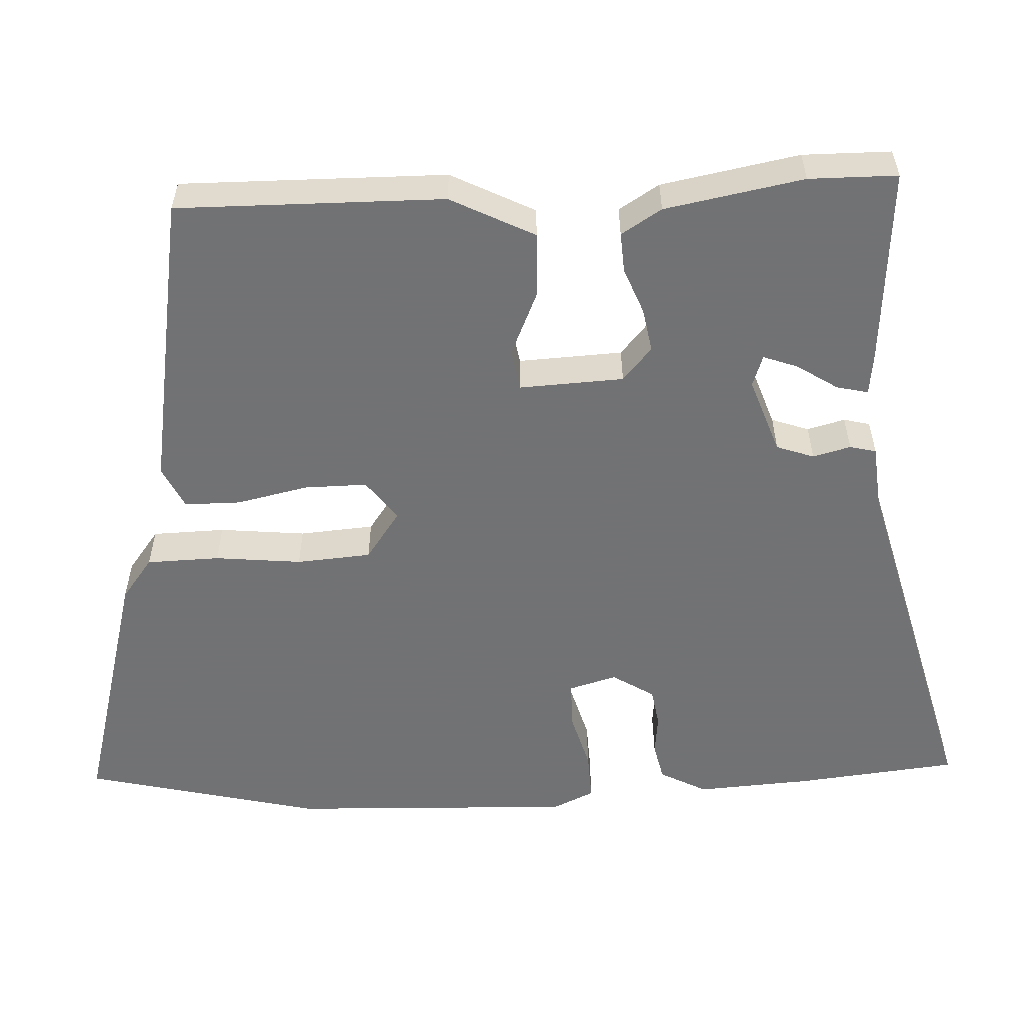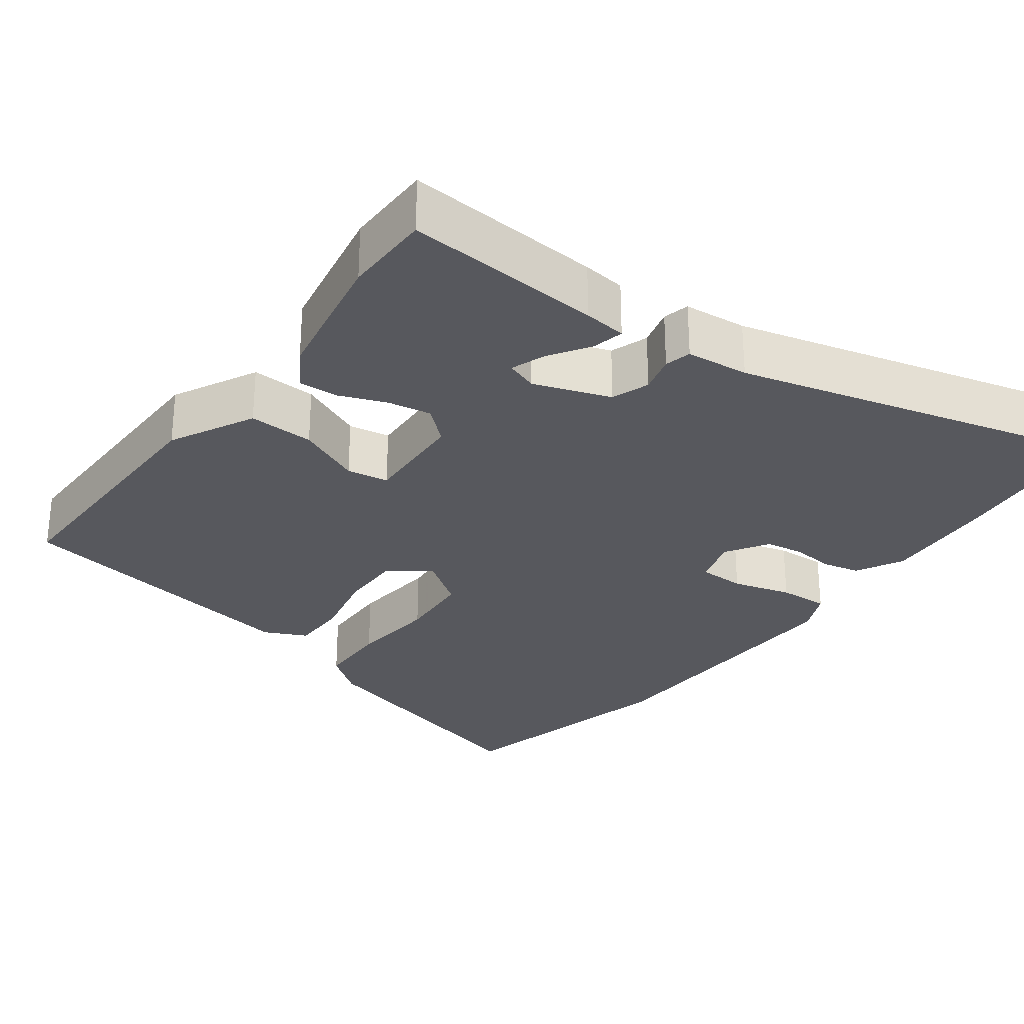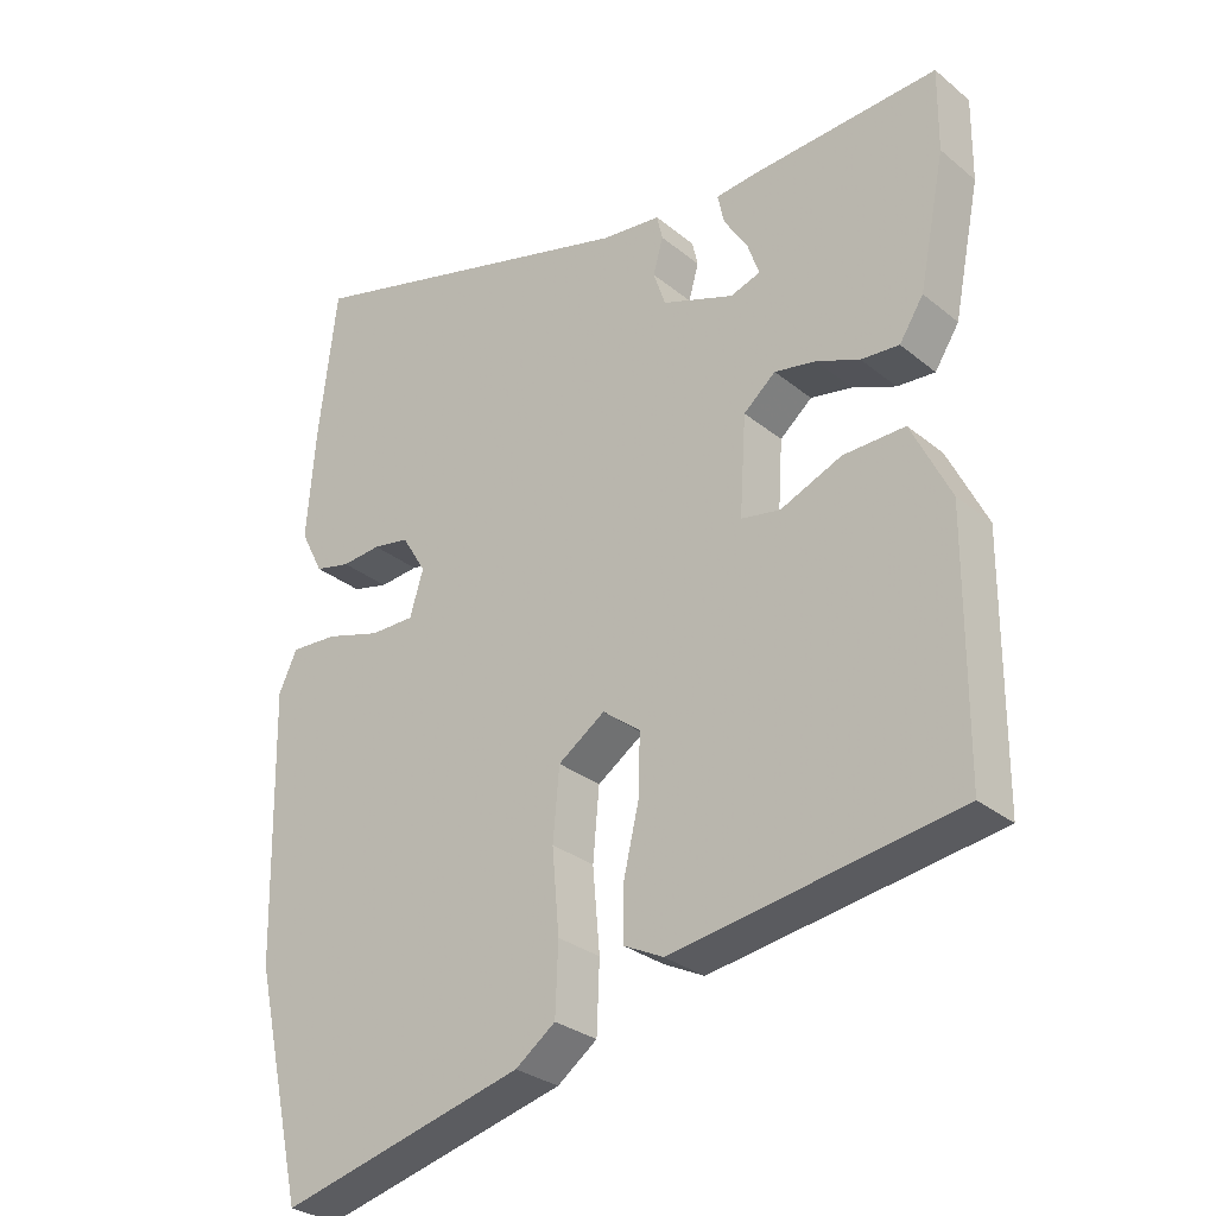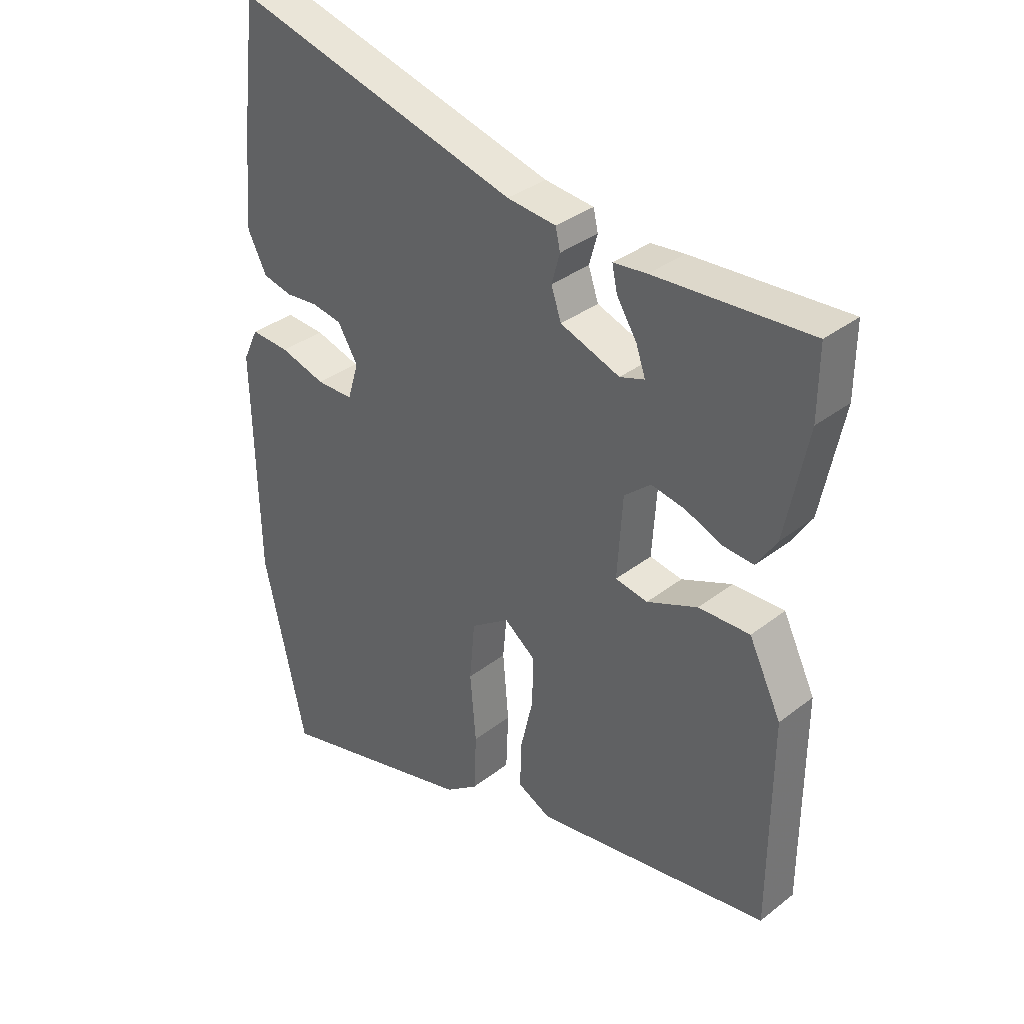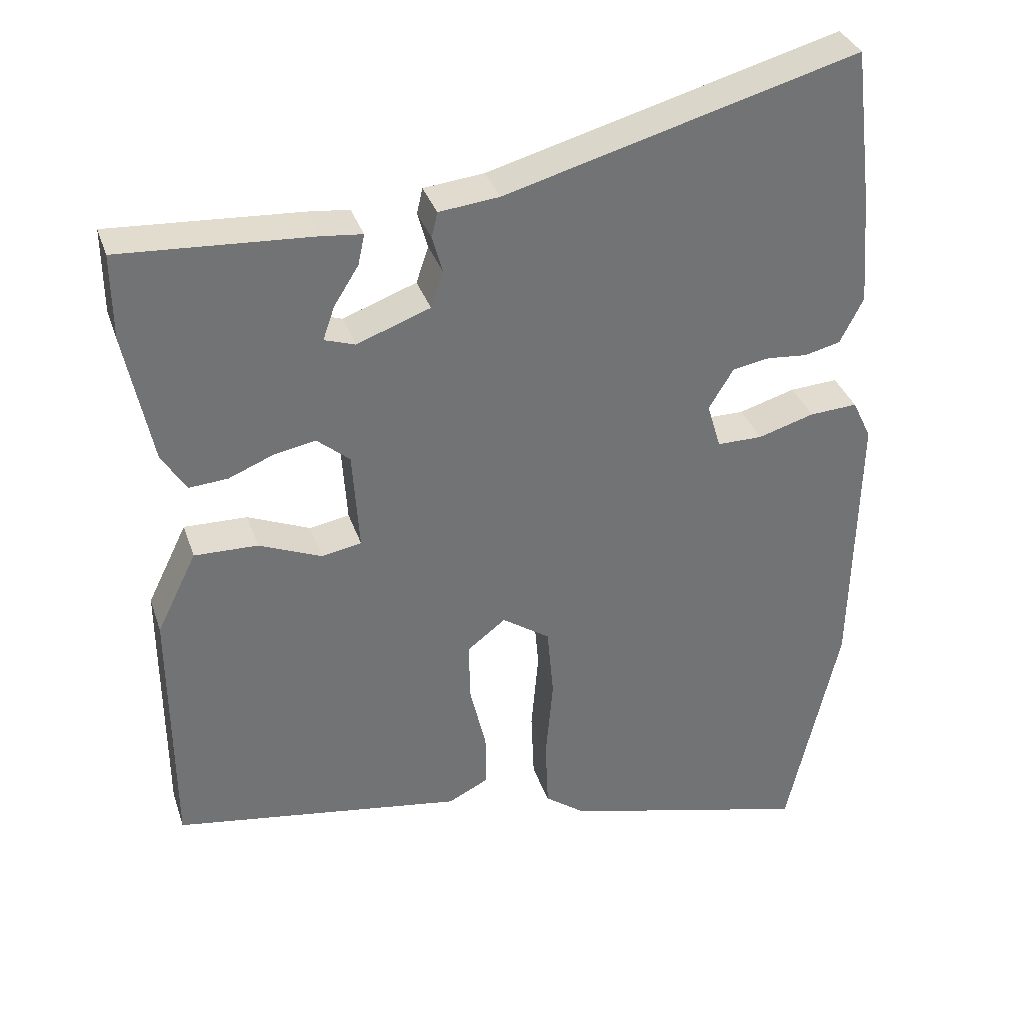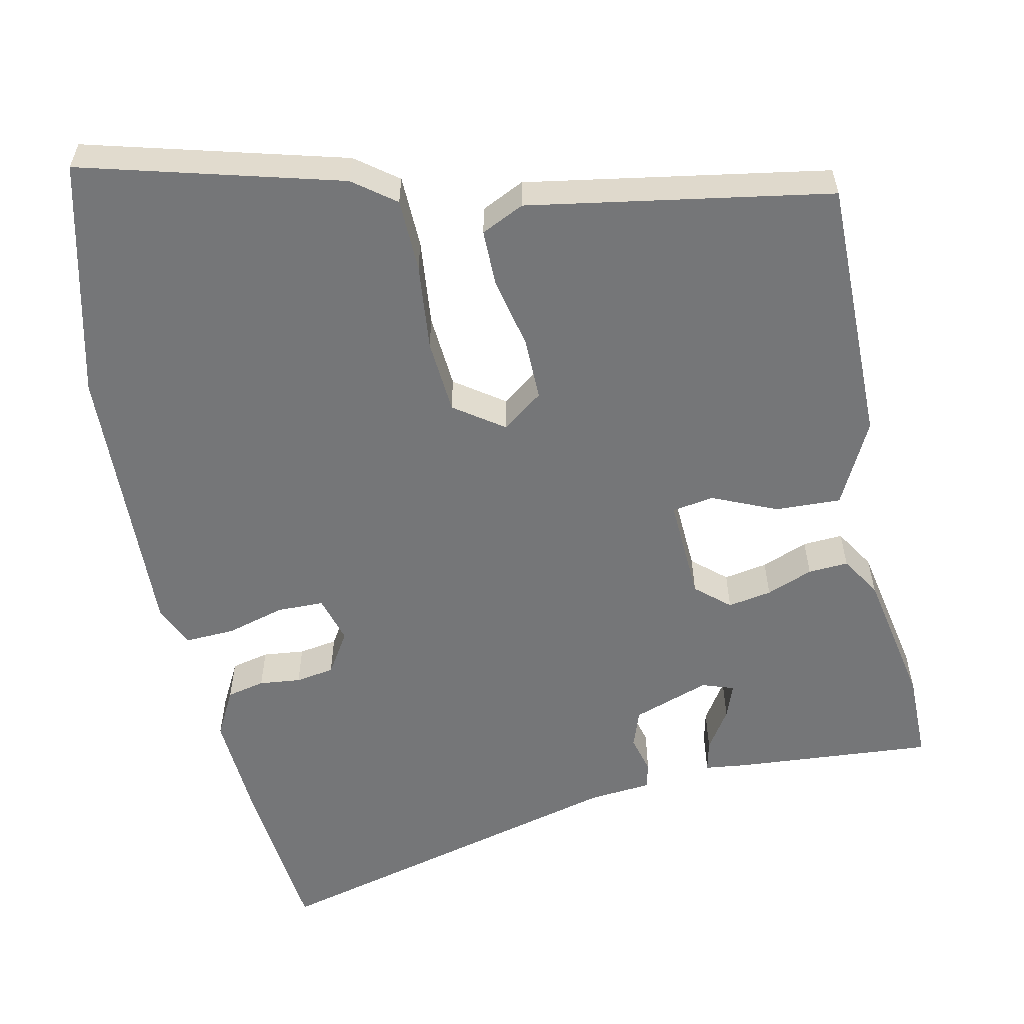
<metadata>
{"format":"obj","ext":"obj","renderer":"f3d","projection":"perspective","resolution":1024,"background":"white","views":[{"elev":-55.6,"azim":-88.2,"up":"+Y"},{"elev":-28.9,"azim":-37.4,"up":"+Y"},{"elev":-29.5,"azim":-139.8,"up":"+Z"},{"elev":34.6,"azim":-136.0,"up":"+Z"},{"elev":34.5,"azim":-17.4,"up":"+Z"},{"elev":-56.8,"azim":-168.9,"up":"+Y"}]}
</metadata>
<code>
v -0.483 0.07 -0.412
v -0.485 0.07 -0.059
v -0.43 0.07 0.053
v -0.343 0.07 0.051
v -0.257 0.07 0.015
v -0.202 0.07 0.025
v -0.211 0.07 0.163
v -0.256 0.07 0.201
v -0.314 0.07 0.19
v -0.375 0.07 0.165
v -0.428 0.07 0.161
v -0.462 0.07 0.214
v -0.499 0.07 0.397
v -0.5 0.07 0.514
v -0.237 0.07 0.498
v -0.18 0.07 0.492
v -0.189 0.07 0.45
v -0.223 0.07 0.396
v -0.239 0.07 0.35
v -0.197 0.07 0.336
v -0.096 0.07 0.373
v -0.079 0.07 0.423
v -0.093 0.07 0.473
v -0.085 0.07 0.508
v -0.002 0.07 0.517
v 0.482 0.07 0.65
v 0.508 0.07 0.435
v 0.52 0.07 0.283
v 0.488 0.07 0.22
v 0.438 0.07 0.208
v 0.383 0.07 0.213
v 0.332 0.07 0.204
v 0.298 0.07 0.148
v 0.317 0.07 0.085
v 0.379 0.07 0.085
v 0.456 0.07 0.108
v 0.522 0.07 0.112
v 0.548 0.07 0.057
v 0.54 0.07 -0.321
v 0.469 0.07 -0.636
v 0.126 0.07 -0.549
v 0.07 0.07 -0.508
v 0.066 0.07 -0.411
v 0.076 0.07 -0.296
v 0.067 0.07 -0.197
v 0.001 0.07 -0.152
v -0.052 0.07 -0.193
v -0.05 0.07 -0.276
v -0.028 0.07 -0.37
v -0.027 0.07 -0.445
v -0.083 0.07 -0.473
v -0.483 0 -0.412
v -0.485 0 -0.059
v -0.43 0 0.053
v -0.343 0 0.051
v -0.257 0 0.015
v -0.202 0 0.025
v -0.211 0 0.163
v -0.256 0 0.201
v -0.314 0 0.19
v -0.375 0 0.165
v -0.428 0 0.161
v -0.462 0 0.214
v -0.499 0 0.397
v -0.5 0 0.514
v -0.237 0 0.498
v -0.18 0 0.492
v -0.189 0 0.45
v -0.223 0 0.396
v -0.239 0 0.35
v -0.197 0 0.336
v -0.096 0 0.373
v -0.079 0 0.423
v -0.093 0 0.473
v -0.085 0 0.508
v -0.002 0 0.517
v 0.482 0 0.65
v 0.508 0 0.435
v 0.52 0 0.283
v 0.488 0 0.22
v 0.438 0 0.208
v 0.383 0 0.213
v 0.332 0 0.204
v 0.298 0 0.148
v 0.317 0 0.085
v 0.379 0 0.085
v 0.456 0 0.108
v 0.522 0 0.112
v 0.548 0 0.057
v 0.54 0 -0.321
v 0.469 0 -0.636
v 0.126 0 -0.549
v 0.07 0 -0.508
v 0.066 0 -0.411
v 0.076 0 -0.296
v 0.067 0 -0.197
v 0.001 0 -0.152
v -0.052 0 -0.193
v -0.05 0 -0.276
v -0.028 0 -0.37
v -0.027 0 -0.445
v -0.083 0 -0.473
f 3 4 5
f 2 3 5
f 1 2 5
f 51 1 5
f 50 51 5
f 49 50 5
f 48 49 5
f 47 48 5 6
f 46 47 6 7
f 45 46 7
f 42 43 44
f 41 42 44
f 40 41 44
f 39 40 44
f 38 39 44
f 37 38 44
f 36 37 44
f 35 36 44
f 34 35 44 45
f 33 34 45 7
f 29 30 31
f 28 29 31
f 27 28 31
f 26 27 31
f 25 26 31
f 25 31 32
f 24 25 32
f 23 24 32
f 22 23 32
f 21 22 32 33
f 16 17 18
f 15 16 18
f 14 15 18
f 13 14 18
f 12 13 18
f 11 12 18
f 10 11 18
f 9 10 18 19
f 8 9 19 20
f 20 21 33
f 8 20 33
f 7 8 33
f 56 55 54
f 56 54 53
f 56 53 52
f 56 52 102
f 56 102 101
f 56 101 100
f 56 100 99
f 57 56 99 98
f 58 57 98 97
f 58 97 96
f 95 94 93
f 95 93 92
f 95 92 91
f 95 91 90
f 95 90 89
f 95 89 88
f 95 88 87
f 95 87 86
f 96 95 86 85
f 58 96 85 84
f 82 81 80
f 82 80 79
f 82 79 78
f 82 78 77
f 82 77 76
f 83 82 76
f 83 76 75
f 83 75 74
f 83 74 73
f 84 83 73 72
f 69 68 67
f 69 67 66
f 69 66 65
f 69 65 64
f 69 64 63
f 69 63 62
f 69 62 61
f 70 69 61 60
f 71 70 60 59
f 84 72 71
f 84 71 59
f 84 59 58
f 1 52 53 2
f 2 53 54 3
f 3 54 55 4
f 4 55 56 5
f 5 56 57 6
f 6 57 58 7
f 7 58 59 8
f 8 59 60 9
f 9 60 61 10
f 10 61 62 11
f 11 62 63 12
f 12 63 64 13
f 13 64 65 14
f 14 65 66 15
f 15 66 67 16
f 16 67 68 17
f 17 68 69 18
f 18 69 70 19
f 19 70 71 20
f 20 71 72 21
f 21 72 73 22
f 22 73 74 23
f 23 74 75 24
f 24 75 76 25
f 25 76 77 26
f 26 77 78 27
f 27 78 79 28
f 28 79 80 29
f 29 80 81 30
f 30 81 82 31
f 31 82 83 32
f 32 83 84 33
f 33 84 85 34
f 34 85 86 35
f 35 86 87 36
f 36 87 88 37
f 37 88 89 38
f 38 89 90 39
f 39 90 91 40
f 40 91 92 41
f 41 92 93 42
f 42 93 94 43
f 43 94 95 44
f 44 95 96 45
f 45 96 97 46
f 46 97 98 47
f 47 98 99 48
f 48 99 100 49
f 49 100 101 50
f 50 101 102 51
f 51 102 52 1

</code>
